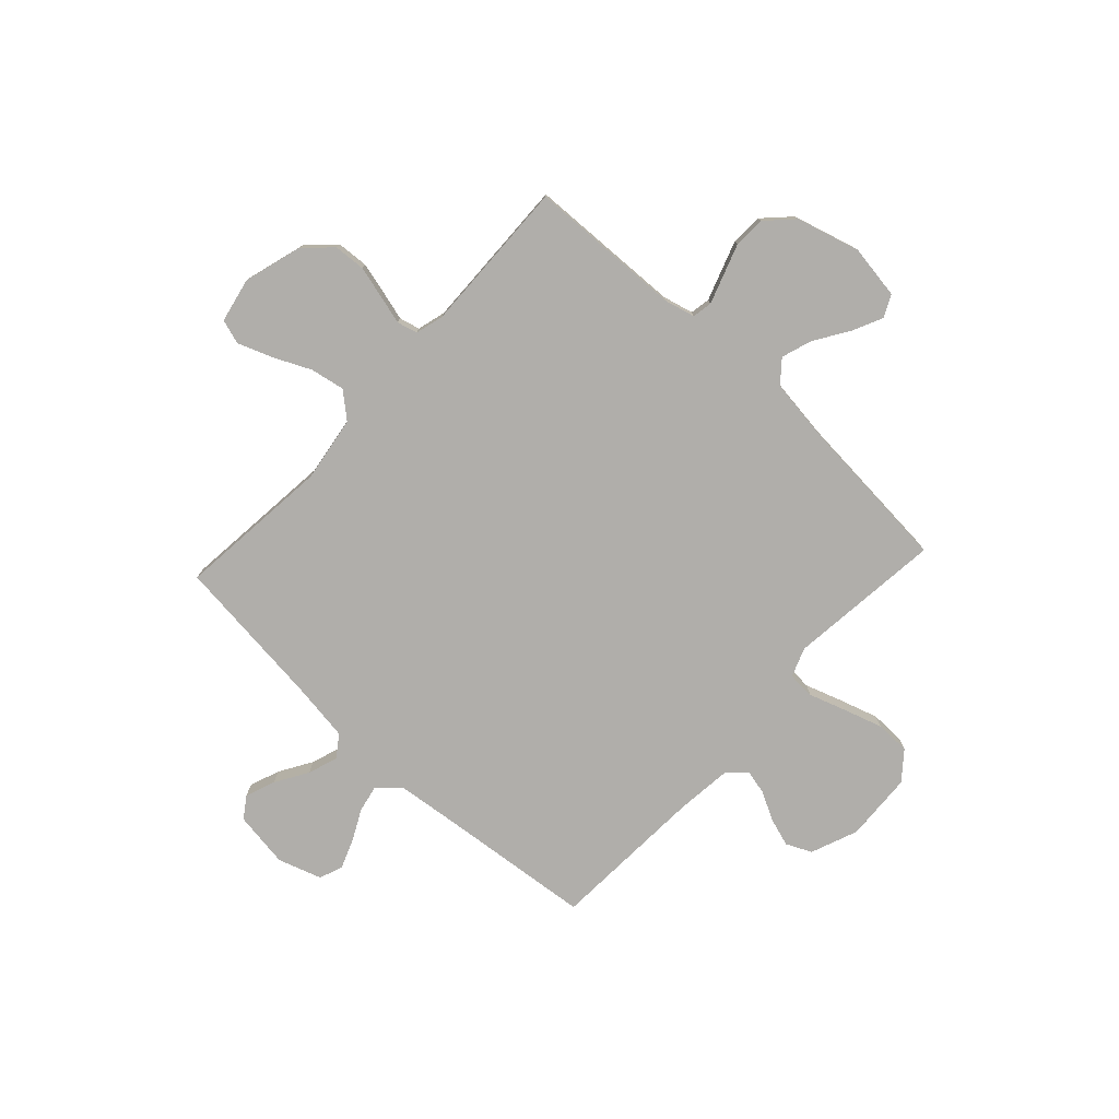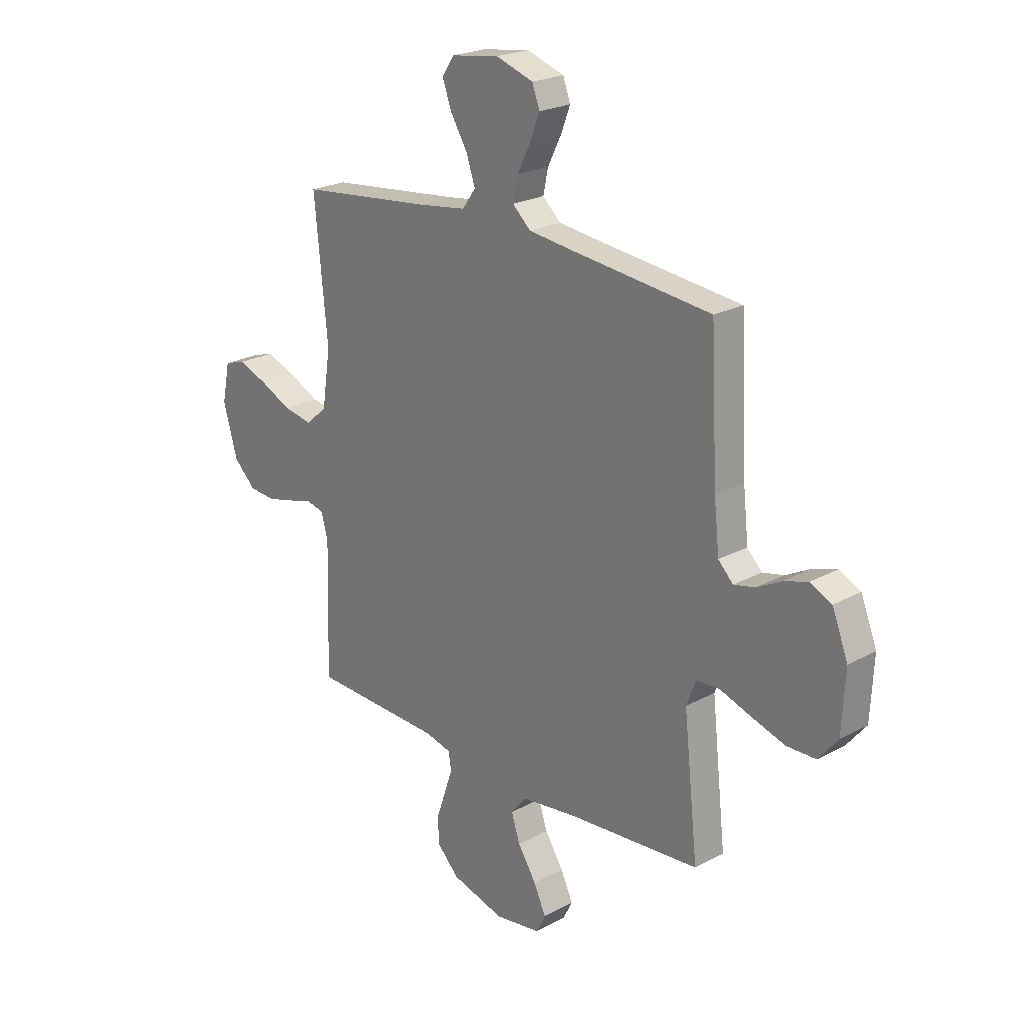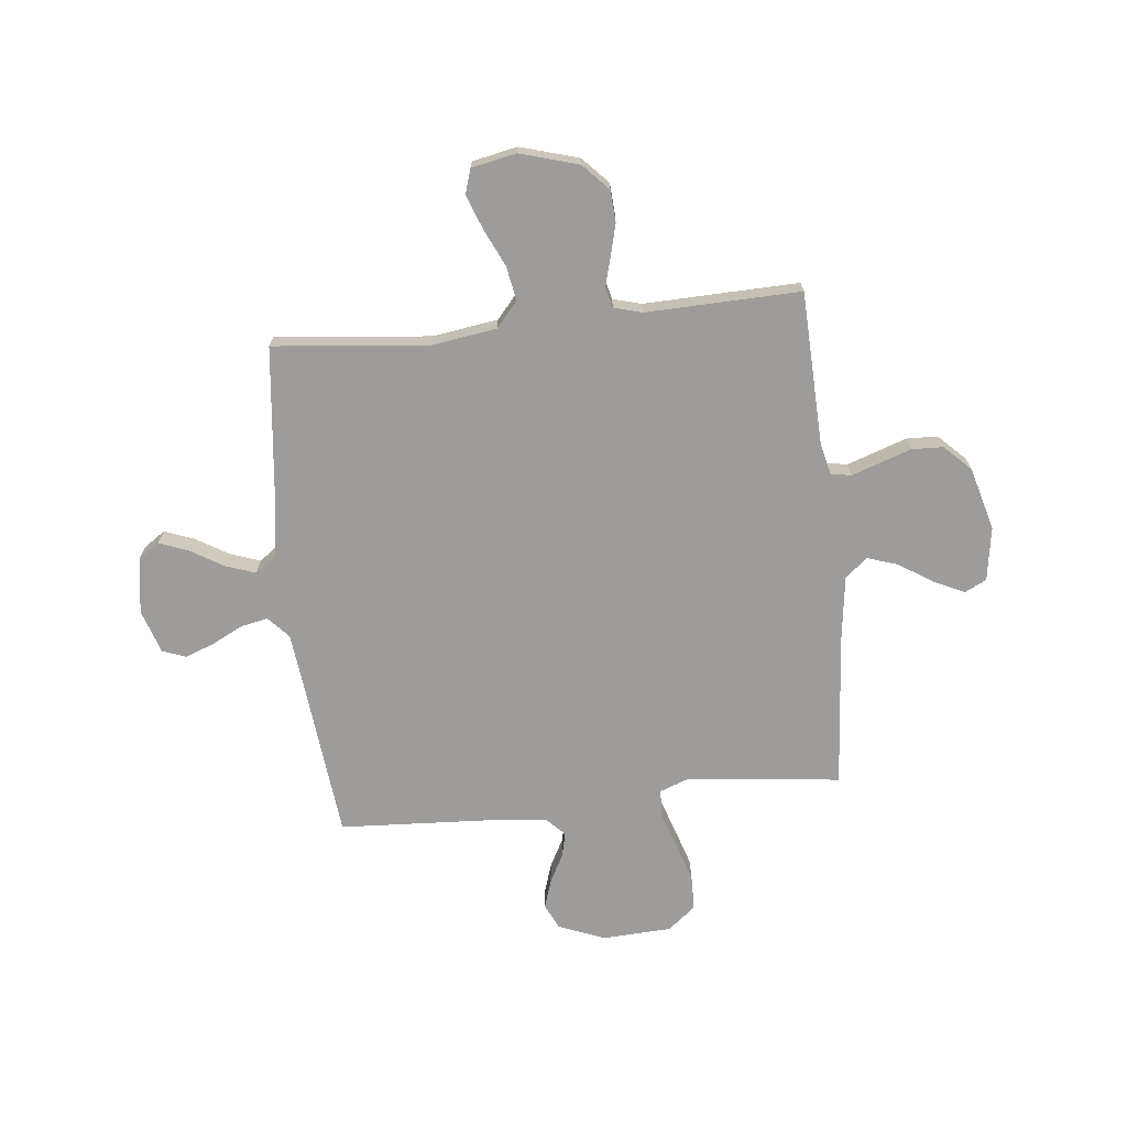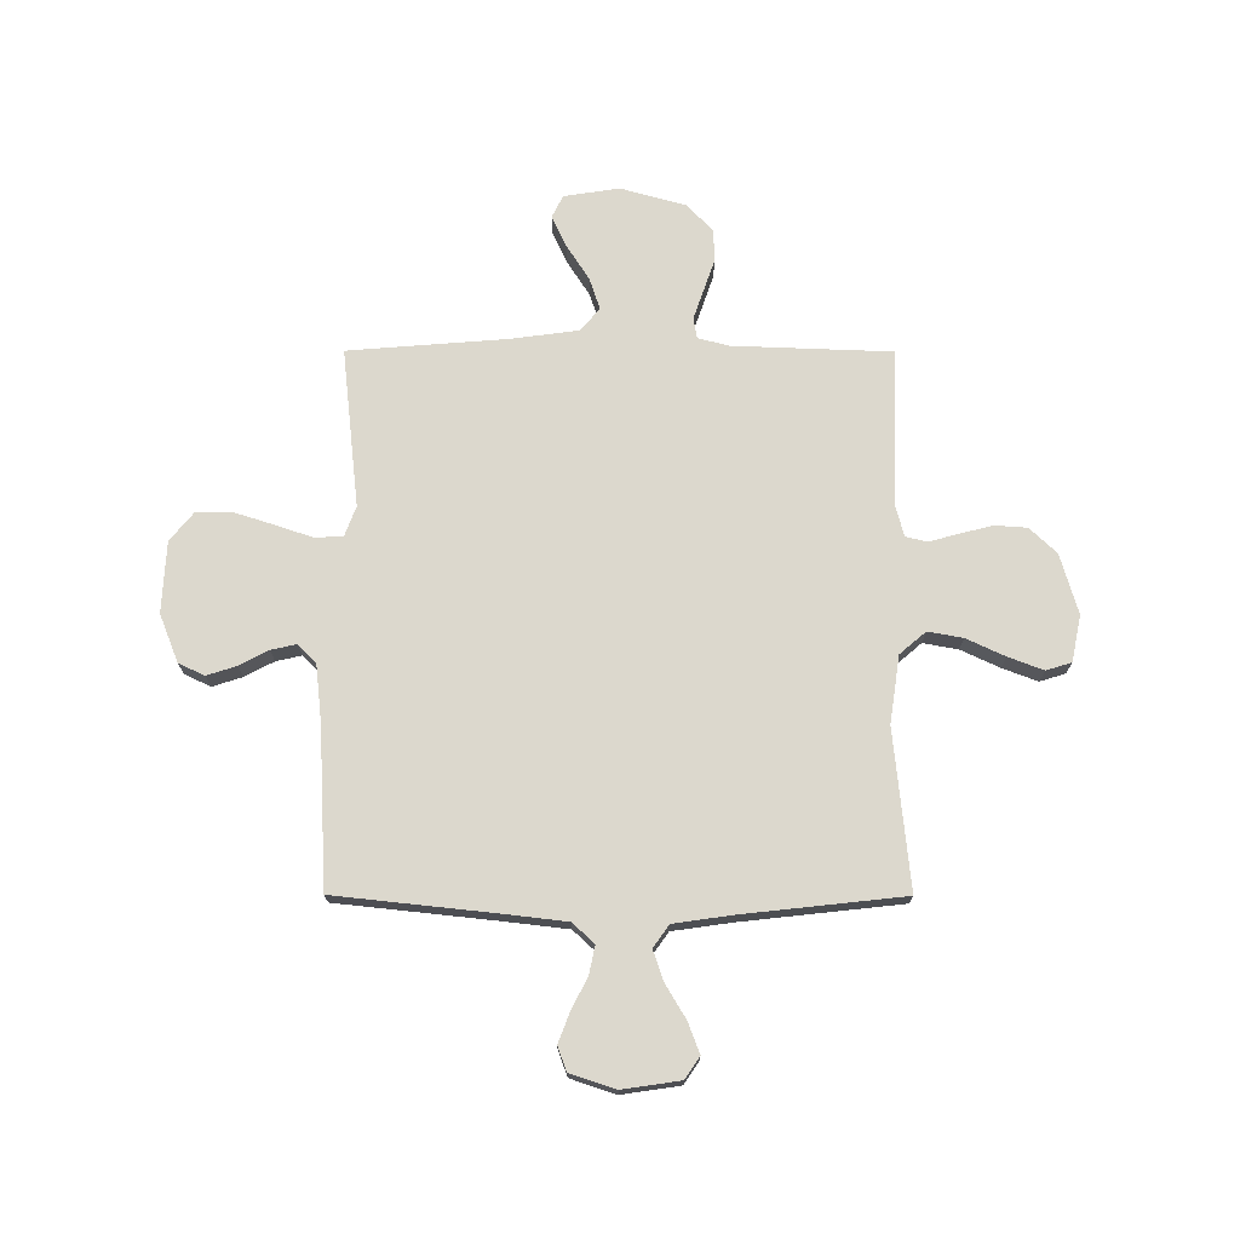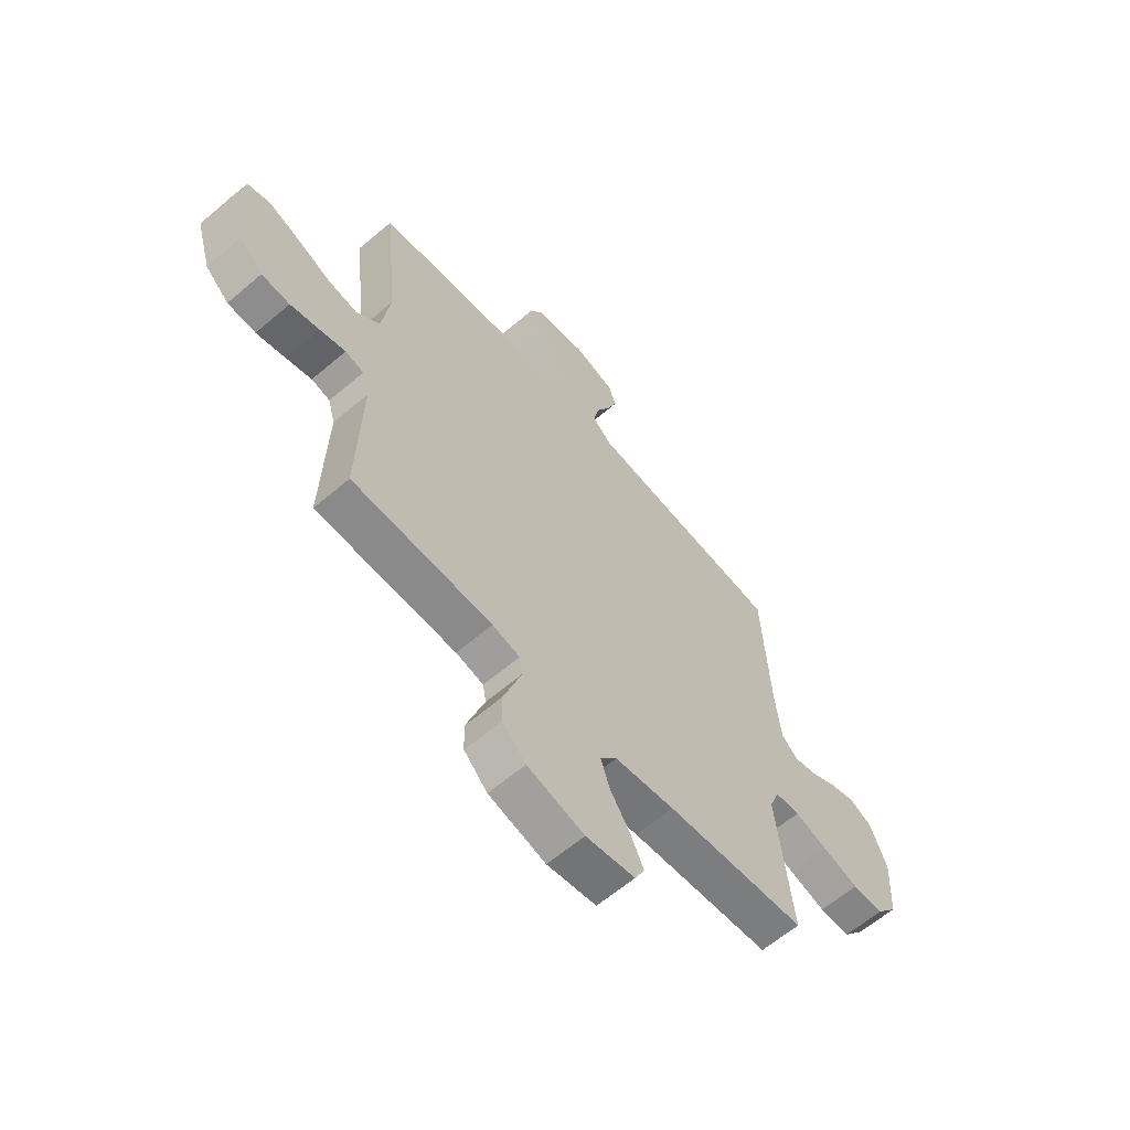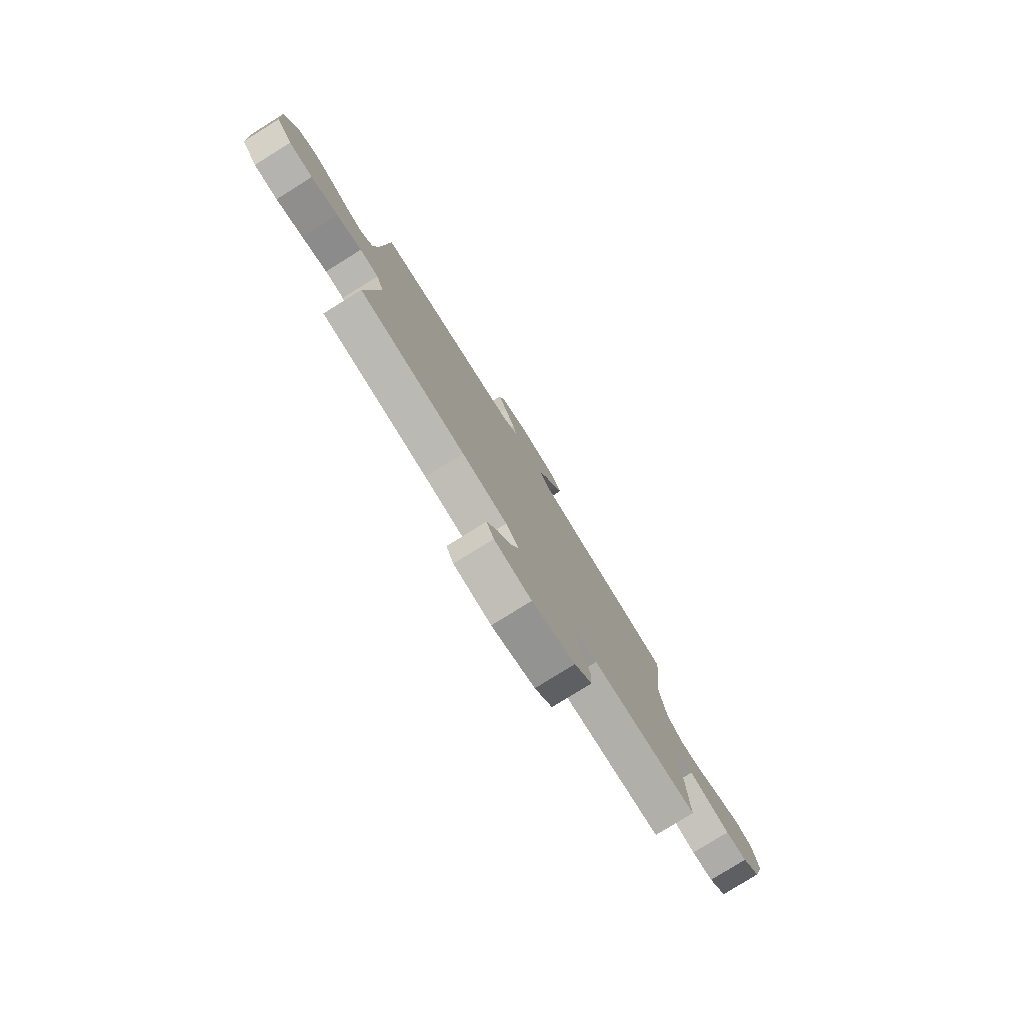
<metadata>
{"format":"obj","ext":"obj","renderer":"f3d","projection":"perspective","resolution":1024,"background":"white","views":[{"elev":-77.7,"azim":137.2,"up":"+Y"},{"elev":22.8,"azim":-132.9,"up":"+Z"},{"elev":-70.2,"azim":96.0,"up":"+Y"},{"elev":72.6,"azim":0.1,"up":"+Y"},{"elev":-62.2,"azim":130.9,"up":"+Z"},{"elev":-79.6,"azim":-58.1,"up":"+Z"}]}
</metadata>
<code>
v -0.5 0.07 0.5
v -0.2 0.07 0.532
v -0.08 0.07 0.546
v -0.039 0.07 0.584
v -0.05 0.07 0.637
v -0.08 0.07 0.696
v -0.102 0.07 0.753
v -0.085 0.07 0.799
v 0 0.07 0.827
v 0.109 0.07 0.811
v 0.137 0.07 0.77
v 0.115 0.07 0.712
v 0.077 0.07 0.649
v 0.057 0.07 0.591
v 0.087 0.07 0.549
v 0.2 0.07 0.533
v 0.5 0.07 0.5
v 0.47 0.07 0.2
v 0.489 0.07 0.073
v 0.538 0.07 0.031
v 0.604 0.07 0.043
v 0.677 0.07 0.077
v 0.743 0.07 0.102
v 0.791 0.07 0.087
v 0.809 0.07 0
v 0.776 0.07 -0.114
v 0.725 0.07 -0.162
v 0.664 0.07 -0.166
v 0.601 0.07 -0.15
v 0.546 0.07 -0.135
v 0.506 0.07 -0.145
v 0.491 0.07 -0.2
v 0.5 0.07 -0.5
v 0.2 0.07 -0.511
v 0.141 0.07 -0.526
v 0.134 0.07 -0.565
v 0.153 0.07 -0.62
v 0.174 0.07 -0.681
v 0.172 0.07 -0.742
v 0.122 0.07 -0.793
v 0 0.07 -0.827
v -0.105 0.07 -0.811
v -0.126 0.07 -0.769
v -0.098 0.07 -0.709
v -0.056 0.07 -0.644
v -0.036 0.07 -0.584
v -0.072 0.07 -0.541
v -0.2 0.07 -0.524
v -0.5 0.07 -0.5
v -0.467 0.07 -0.2
v -0.488 0.07 -0.144
v -0.541 0.07 -0.141
v -0.612 0.07 -0.165
v -0.688 0.07 -0.189
v -0.755 0.07 -0.188
v -0.799 0.07 -0.134
v -0.806 0.07 0
v -0.77 0.07 0.091
v -0.721 0.07 0.114
v -0.665 0.07 0.096
v -0.61 0.07 0.067
v -0.562 0.07 0.056
v -0.528 0.07 0.09
v -0.516 0.07 0.2
v -0.5 0 0.5
v -0.2 0 0.532
v -0.08 0 0.546
v -0.039 0 0.584
v -0.05 0 0.637
v -0.08 0 0.696
v -0.102 0 0.753
v -0.085 0 0.799
v 0 0 0.827
v 0.109 0 0.811
v 0.137 0 0.77
v 0.115 0 0.712
v 0.077 0 0.649
v 0.057 0 0.591
v 0.087 0 0.549
v 0.2 0 0.533
v 0.5 0 0.5
v 0.47 0 0.2
v 0.489 0 0.073
v 0.538 0 0.031
v 0.604 0 0.043
v 0.677 0 0.077
v 0.743 0 0.102
v 0.791 0 0.087
v 0.809 0 0
v 0.776 0 -0.114
v 0.725 0 -0.162
v 0.664 0 -0.166
v 0.601 0 -0.15
v 0.546 0 -0.135
v 0.506 0 -0.145
v 0.491 0 -0.2
v 0.5 0 -0.5
v 0.2 0 -0.511
v 0.141 0 -0.526
v 0.134 0 -0.565
v 0.153 0 -0.62
v 0.174 0 -0.681
v 0.172 0 -0.742
v 0.122 0 -0.793
v 0 0 -0.827
v -0.105 0 -0.811
v -0.126 0 -0.769
v -0.098 0 -0.709
v -0.056 0 -0.644
v -0.036 0 -0.584
v -0.072 0 -0.541
v -0.2 0 -0.524
v -0.5 0 -0.5
v -0.467 0 -0.2
v -0.488 0 -0.144
v -0.541 0 -0.141
v -0.612 0 -0.165
v -0.688 0 -0.189
v -0.755 0 -0.188
v -0.799 0 -0.134
v -0.806 0 0
v -0.77 0 0.091
v -0.721 0 0.114
v -0.665 0 0.096
v -0.61 0 0.067
v -0.562 0 0.056
v -0.528 0 0.09
v -0.516 0 0.2
f 59 60 61
f 58 59 61
f 57 58 61
f 56 57 61
f 55 56 61
f 54 55 61
f 53 54 61
f 52 53 61
f 51 52 61 62
f 50 51 62 63
f 48 49 50
f 50 63 64
f 48 50 64
f 47 48 64
f 43 44 45
f 42 43 45
f 41 42 45
f 40 41 45
f 39 40 45
f 38 39 45
f 37 38 45
f 36 37 45
f 35 36 45 46
f 32 33 34
f 31 32 34 35
f 28 29 30
f 27 28 30
f 26 27 30
f 25 26 30
f 24 25 30
f 23 24 30
f 22 23 30
f 21 22 30
f 20 21 30 31
f 64 1 2
f 47 64 2
f 46 47 2
f 35 46 2
f 31 35 2
f 20 31 2
f 19 20 2
f 11 12 13
f 10 11 13
f 9 10 13
f 8 9 13
f 7 8 13
f 6 7 13
f 5 6 13
f 4 5 13 14
f 3 4 14 15
f 3 15 16
f 2 3 16
f 19 2 16
f 18 19 16
f 16 17 18
f 125 124 123
f 125 123 122
f 125 122 121
f 125 121 120
f 125 120 119
f 125 119 118
f 125 118 117
f 125 117 116
f 126 125 116 115
f 127 126 115 114
f 114 113 112
f 128 127 114
f 128 114 112
f 128 112 111
f 109 108 107
f 109 107 106
f 109 106 105
f 109 105 104
f 109 104 103
f 109 103 102
f 109 102 101
f 109 101 100
f 110 109 100 99
f 98 97 96
f 99 98 96 95
f 94 93 92
f 94 92 91
f 94 91 90
f 94 90 89
f 94 89 88
f 94 88 87
f 94 87 86
f 94 86 85
f 95 94 85 84
f 66 65 128
f 66 128 111
f 66 111 110
f 66 110 99
f 66 99 95
f 66 95 84
f 66 84 83
f 77 76 75
f 77 75 74
f 77 74 73
f 77 73 72
f 77 72 71
f 77 71 70
f 77 70 69
f 78 77 69 68
f 79 78 68 67
f 80 79 67
f 80 67 66
f 80 66 83
f 80 83 82
f 82 81 80
f 1 65 66 2
f 2 66 67 3
f 3 67 68 4
f 4 68 69 5
f 5 69 70 6
f 6 70 71 7
f 7 71 72 8
f 8 72 73 9
f 9 73 74 10
f 10 74 75 11
f 11 75 76 12
f 12 76 77 13
f 13 77 78 14
f 14 78 79 15
f 15 79 80 16
f 16 80 81 17
f 17 81 82 18
f 18 82 83 19
f 19 83 84 20
f 20 84 85 21
f 21 85 86 22
f 22 86 87 23
f 23 87 88 24
f 24 88 89 25
f 25 89 90 26
f 26 90 91 27
f 27 91 92 28
f 28 92 93 29
f 29 93 94 30
f 30 94 95 31
f 31 95 96 32
f 32 96 97 33
f 33 97 98 34
f 34 98 99 35
f 35 99 100 36
f 36 100 101 37
f 37 101 102 38
f 38 102 103 39
f 39 103 104 40
f 40 104 105 41
f 41 105 106 42
f 42 106 107 43
f 43 107 108 44
f 44 108 109 45
f 45 109 110 46
f 46 110 111 47
f 47 111 112 48
f 48 112 113 49
f 49 113 114 50
f 50 114 115 51
f 51 115 116 52
f 52 116 117 53
f 53 117 118 54
f 54 118 119 55
f 55 119 120 56
f 56 120 121 57
f 57 121 122 58
f 58 122 123 59
f 59 123 124 60
f 60 124 125 61
f 61 125 126 62
f 62 126 127 63
f 63 127 128 64
f 64 128 65 1

</code>
